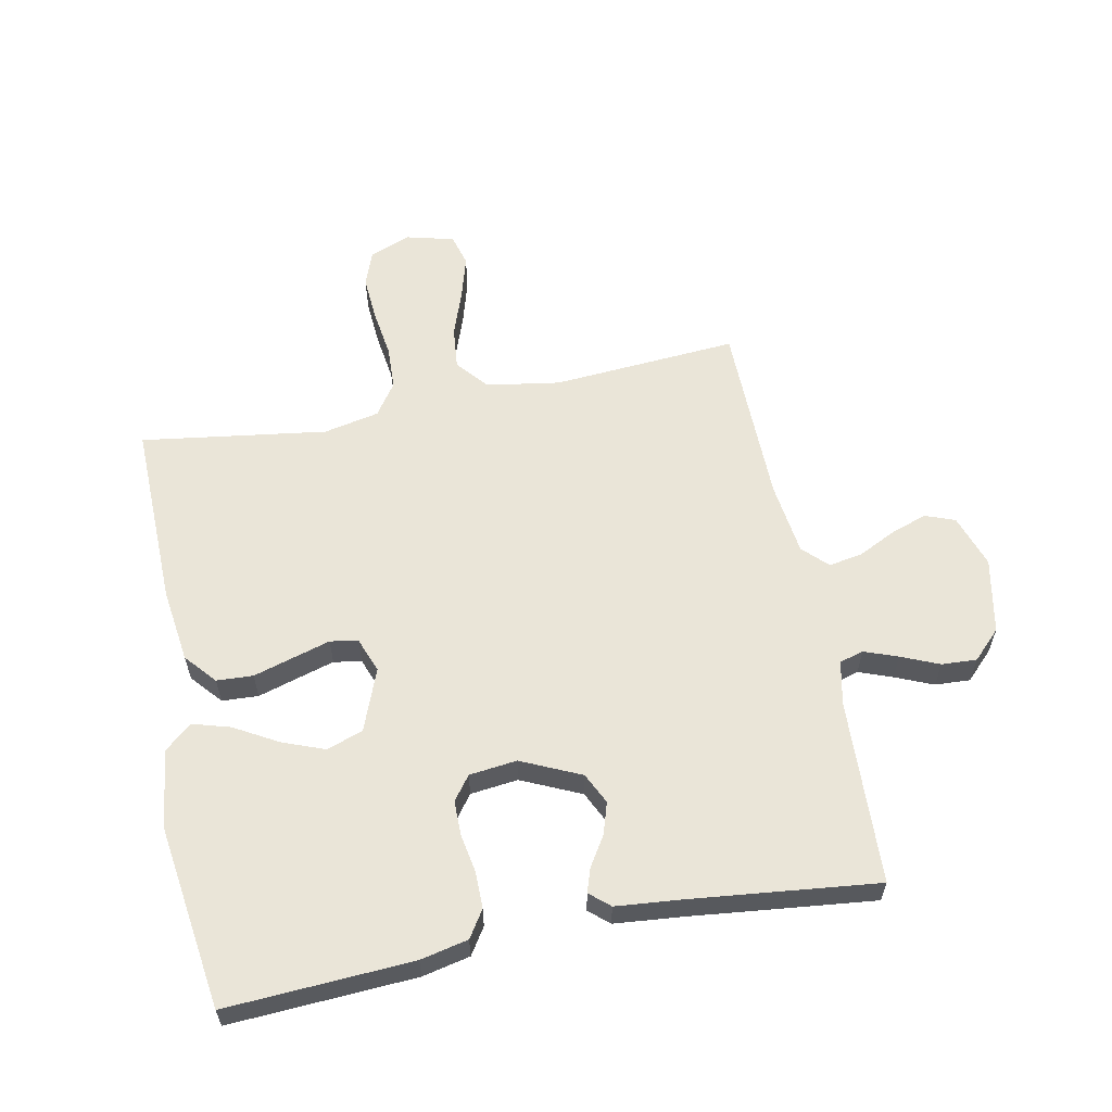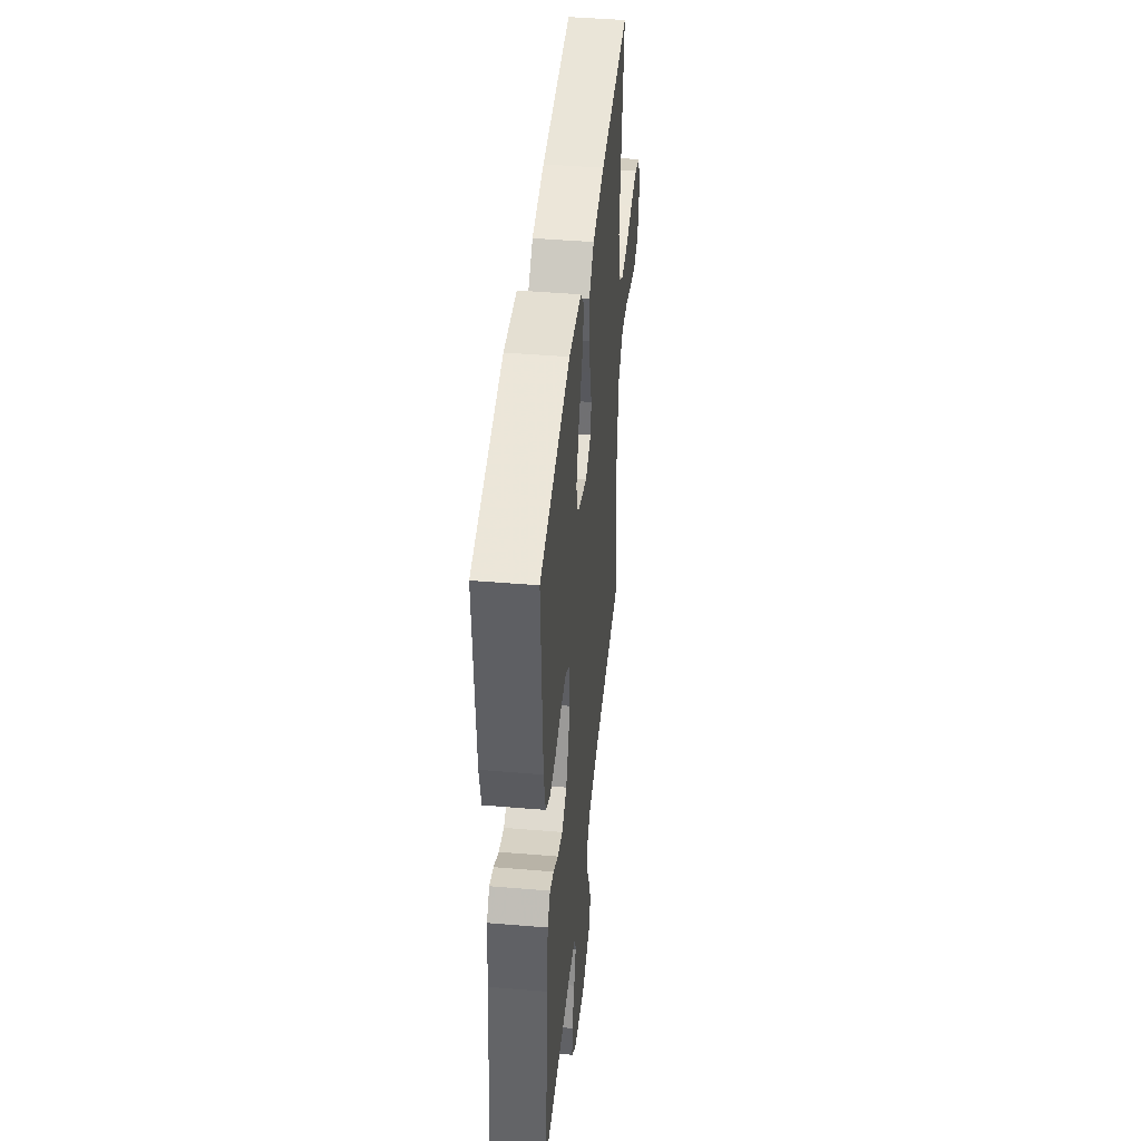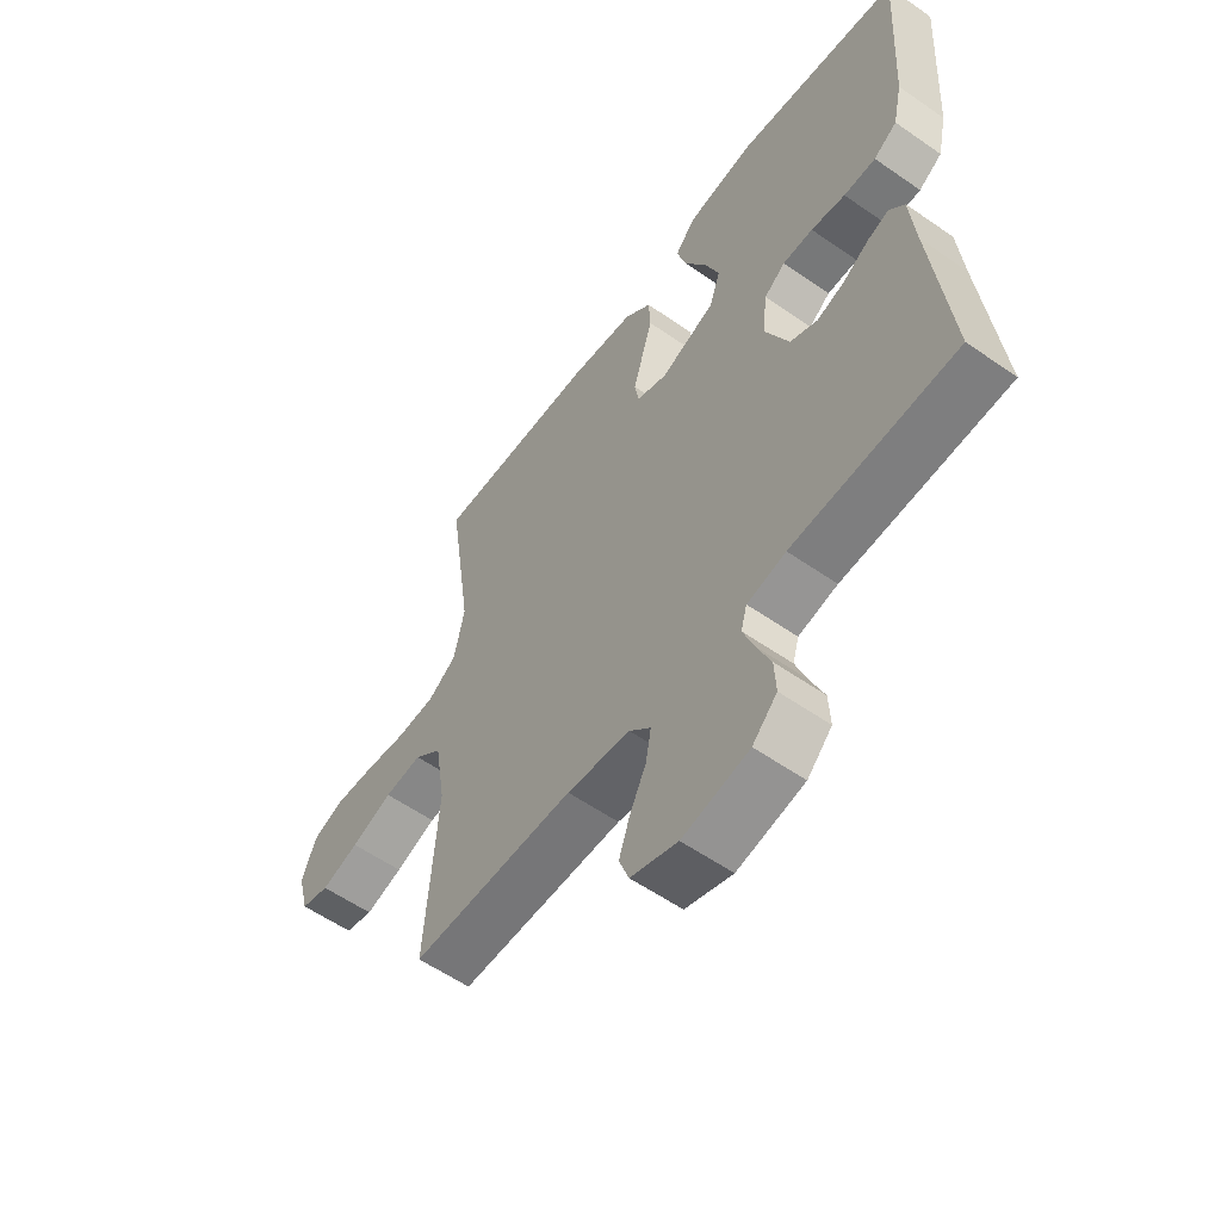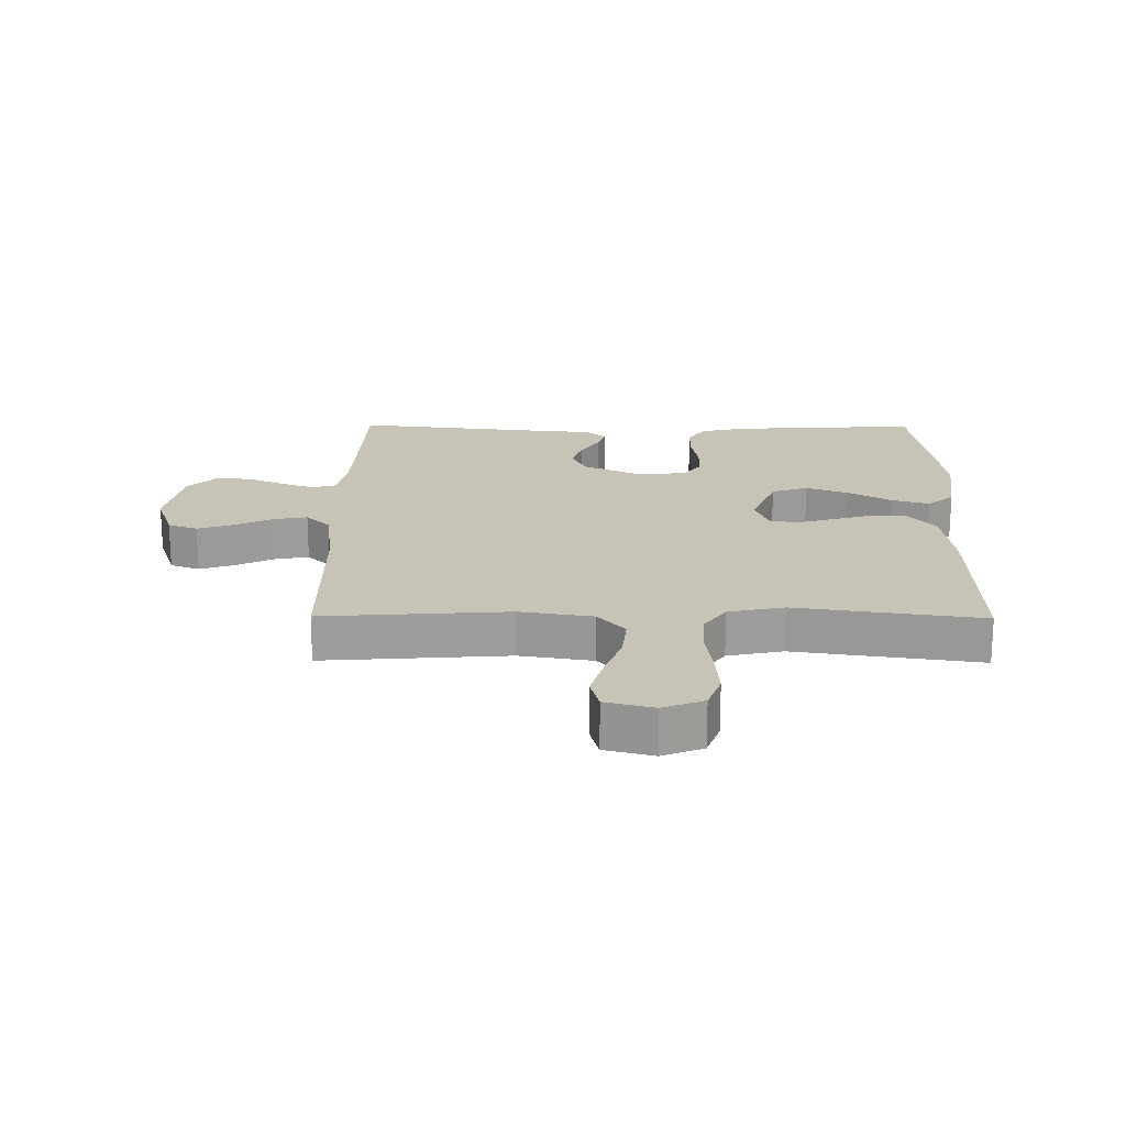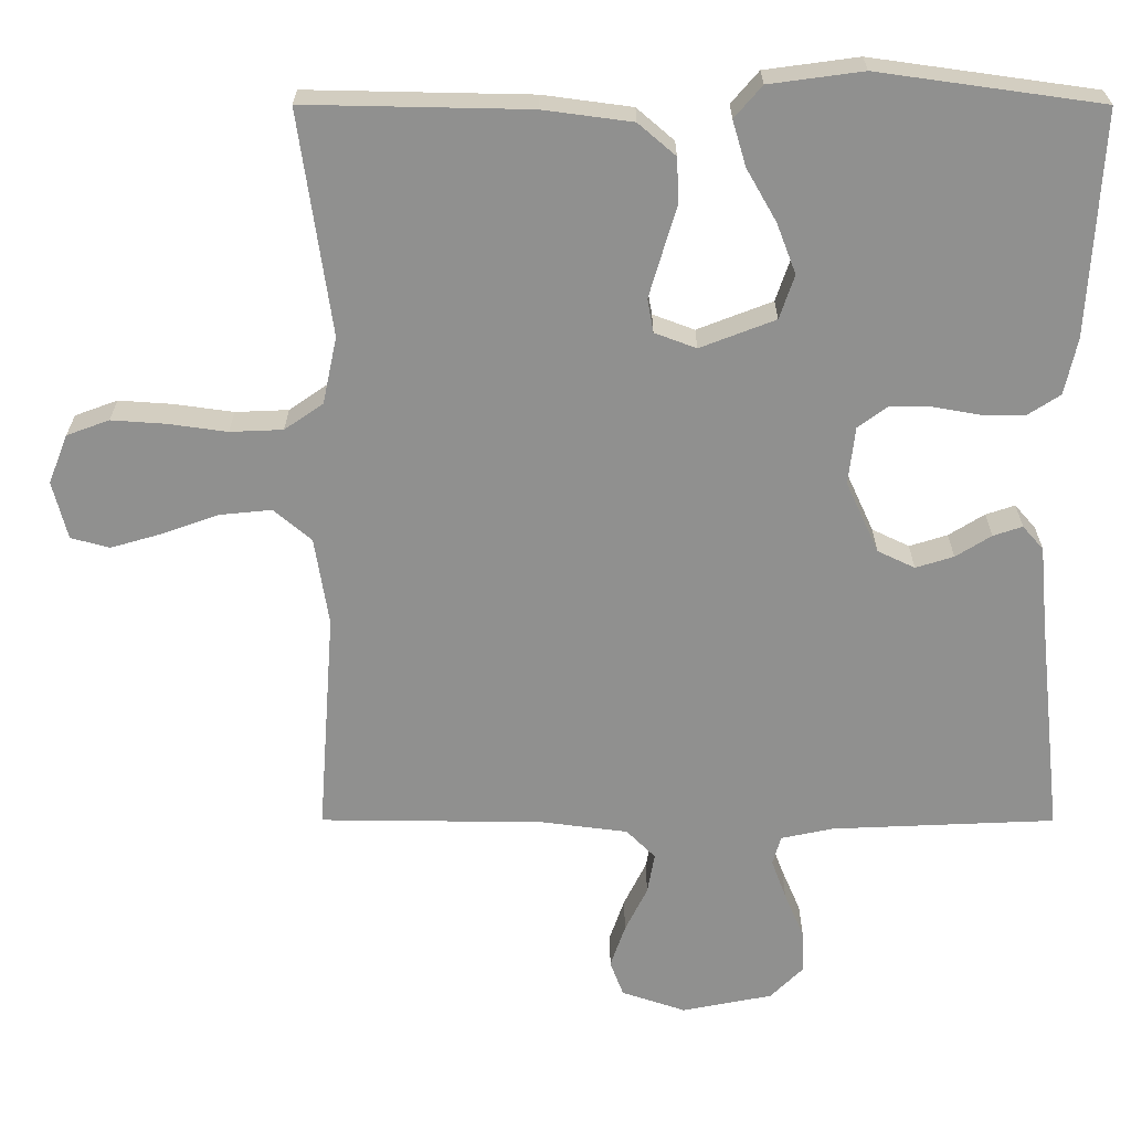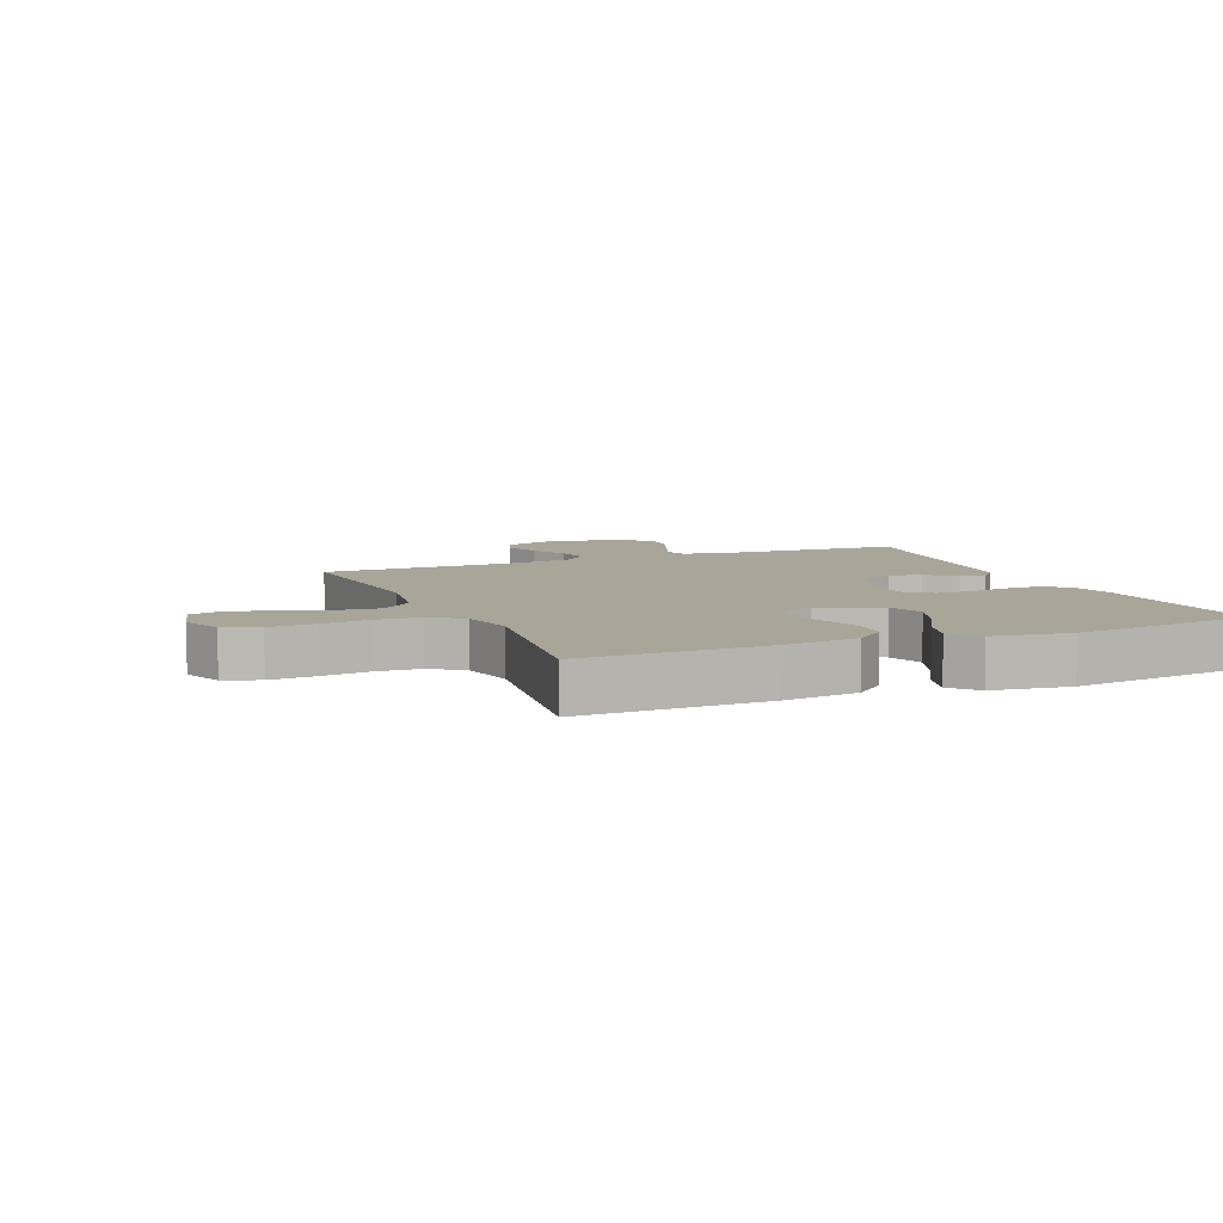
<metadata>
{"format":"obj","ext":"obj","renderer":"f3d","projection":"perspective","resolution":1024,"background":"white","views":[{"elev":59.6,"azim":78.7,"up":"+Y"},{"elev":44.4,"azim":95.6,"up":"+Z"},{"elev":-57.4,"azim":54.1,"up":"+Z"},{"elev":19.7,"azim":-89.5,"up":"+Y"},{"elev":24.5,"azim":0.1,"up":"+Z"},{"elev":7.4,"azim":-22.7,"up":"+Y"}]}
</metadata>
<code>
v 0.5 0.07 0.5
v 0.483 0.07 0.2
v 0.466 0.07 0.123
v 0.423 0.07 0.095
v 0.364 0.07 0.095
v 0.301 0.07 0.106
v 0.245 0.07 0.106
v 0.206 0.07 0.077
v 0.197 0.07 0
v 0.241 0.07 -0.096
v 0.291 0.07 -0.12
v 0.342 0.07 -0.104
v 0.39 0.07 -0.074
v 0.429 0.07 -0.061
v 0.457 0.07 -0.093
v 0.467 0.07 -0.2
v 0.5 0.07 -0.5
v 0.2 0.07 -0.513
v 0.129 0.07 -0.528
v 0.118 0.07 -0.567
v 0.138 0.07 -0.621
v 0.164 0.07 -0.682
v 0.167 0.07 -0.739
v 0.122 0.07 -0.784
v 0 0.07 -0.808
v -0.086 0.07 -0.779
v -0.104 0.07 -0.731
v -0.084 0.07 -0.673
v -0.054 0.07 -0.612
v -0.044 0.07 -0.557
v -0.083 0.07 -0.518
v -0.2 0.07 -0.503
v -0.5 0.07 -0.5
v -0.478 0.07 -0.2
v -0.497 0.07 -0.081
v -0.548 0.07 -0.038
v -0.617 0.07 -0.045
v -0.693 0.07 -0.072
v -0.762 0.07 -0.092
v -0.814 0.07 -0.078
v -0.834 0.07 0
v -0.808 0.07 0.066
v -0.751 0.07 0.087
v -0.678 0.07 0.082
v -0.599 0.07 0.071
v -0.528 0.07 0.074
v -0.476 0.07 0.11
v -0.457 0.07 0.2
v -0.5 0.07 0.5
v -0.2 0.07 0.494
v -0.08 0.07 0.478
v -0.03 0.07 0.435
v -0.027 0.07 0.376
v -0.046 0.07 0.312
v -0.064 0.07 0.251
v -0.056 0.07 0.206
v 0 0.07 0.185
v 0.101 0.07 0.224
v 0.121 0.07 0.283
v 0.095 0.07 0.351
v 0.055 0.07 0.421
v 0.037 0.07 0.482
v 0.074 0.07 0.525
v 0.2 0.07 0.542
v 0.5 0 0.5
v 0.483 0 0.2
v 0.466 0 0.123
v 0.423 0 0.095
v 0.364 0 0.095
v 0.301 0 0.106
v 0.245 0 0.106
v 0.206 0 0.077
v 0.197 0 0
v 0.241 0 -0.096
v 0.291 0 -0.12
v 0.342 0 -0.104
v 0.39 0 -0.074
v 0.429 0 -0.061
v 0.457 0 -0.093
v 0.467 0 -0.2
v 0.5 0 -0.5
v 0.2 0 -0.513
v 0.129 0 -0.528
v 0.118 0 -0.567
v 0.138 0 -0.621
v 0.164 0 -0.682
v 0.167 0 -0.739
v 0.122 0 -0.784
v 0 0 -0.808
v -0.086 0 -0.779
v -0.104 0 -0.731
v -0.084 0 -0.673
v -0.054 0 -0.612
v -0.044 0 -0.557
v -0.083 0 -0.518
v -0.2 0 -0.503
v -0.5 0 -0.5
v -0.478 0 -0.2
v -0.497 0 -0.081
v -0.548 0 -0.038
v -0.617 0 -0.045
v -0.693 0 -0.072
v -0.762 0 -0.092
v -0.814 0 -0.078
v -0.834 0 0
v -0.808 0 0.066
v -0.751 0 0.087
v -0.678 0 0.082
v -0.599 0 0.071
v -0.528 0 0.074
v -0.476 0 0.11
v -0.457 0 0.2
v -0.5 0 0.5
v -0.2 0 0.494
v -0.08 0 0.478
v -0.03 0 0.435
v -0.027 0 0.376
v -0.046 0 0.312
v -0.064 0 0.251
v -0.056 0 0.206
v 0 0 0.185
v 0.101 0 0.224
v 0.121 0 0.283
v 0.095 0 0.351
v 0.055 0 0.421
v 0.037 0 0.482
v 0.074 0 0.525
v 0.2 0 0.542
f 60 61 62 63
f 59 60 63 64
f 51 52 53 54
f 51 54 55
f 48 49 50 51
f 47 48 51 55
f 46 47 55 56
f 42 43 44 45
f 40 41 42 45
f 40 45 46
f 37 38 39 40
f 37 40 46 56
f 32 33 34
f 31 32 34 35
f 30 31 35
f 26 27 28 29
f 24 25 26 29
f 24 29 30
f 21 22 23 24
f 20 21 24 30
f 19 20 30 35
f 16 17 18
f 12 13 14 15
f 11 12 15 16
f 3 4 5 6
f 3 6 7
f 2 3 7
f 59 64 1 2
f 58 59 2 7
f 57 58 7 8
f 36 37 56 57
f 36 57 8 9
f 35 36 9 10
f 19 35 10 11
f 11 16 18 19
f 127 126 125 124
f 128 127 124 123
f 118 117 116 115
f 119 118 115
f 115 114 113 112
f 119 115 112 111
f 120 119 111 110
f 109 108 107 106
f 109 106 105 104
f 110 109 104
f 104 103 102 101
f 120 110 104 101
f 98 97 96
f 99 98 96 95
f 99 95 94
f 93 92 91 90
f 93 90 89 88
f 94 93 88
f 88 87 86 85
f 94 88 85 84
f 99 94 84 83
f 82 81 80
f 79 78 77 76
f 80 79 76 75
f 70 69 68 67
f 71 70 67
f 71 67 66
f 66 65 128 123
f 71 66 123 122
f 72 71 122 121
f 121 120 101 100
f 73 72 121 100
f 74 73 100 99
f 75 74 99 83
f 83 82 80 75
f 1 65 66 2
f 2 66 67 3
f 3 67 68 4
f 4 68 69 5
f 5 69 70 6
f 6 70 71 7
f 7 71 72 8
f 8 72 73 9
f 9 73 74 10
f 10 74 75 11
f 11 75 76 12
f 12 76 77 13
f 13 77 78 14
f 14 78 79 15
f 15 79 80 16
f 16 80 81 17
f 17 81 82 18
f 18 82 83 19
f 19 83 84 20
f 20 84 85 21
f 21 85 86 22
f 22 86 87 23
f 23 87 88 24
f 24 88 89 25
f 25 89 90 26
f 26 90 91 27
f 27 91 92 28
f 28 92 93 29
f 29 93 94 30
f 30 94 95 31
f 31 95 96 32
f 32 96 97 33
f 33 97 98 34
f 34 98 99 35
f 35 99 100 36
f 36 100 101 37
f 37 101 102 38
f 38 102 103 39
f 39 103 104 40
f 40 104 105 41
f 41 105 106 42
f 42 106 107 43
f 43 107 108 44
f 44 108 109 45
f 45 109 110 46
f 46 110 111 47
f 47 111 112 48
f 48 112 113 49
f 49 113 114 50
f 50 114 115 51
f 51 115 116 52
f 52 116 117 53
f 53 117 118 54
f 54 118 119 55
f 55 119 120 56
f 56 120 121 57
f 57 121 122 58
f 58 122 123 59
f 59 123 124 60
f 60 124 125 61
f 61 125 126 62
f 62 126 127 63
f 63 127 128 64
f 64 128 65 1

</code>
